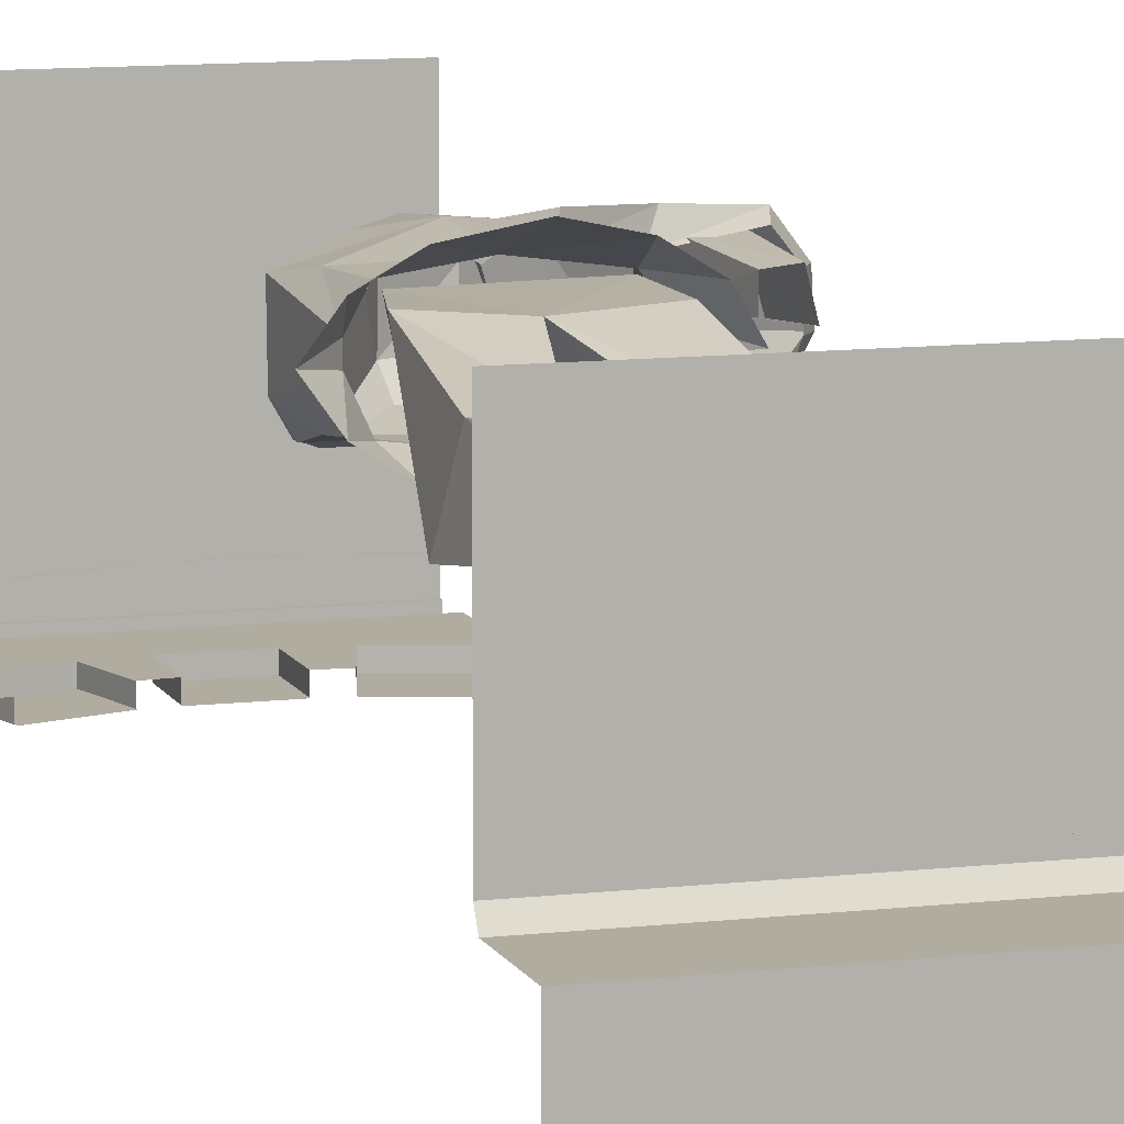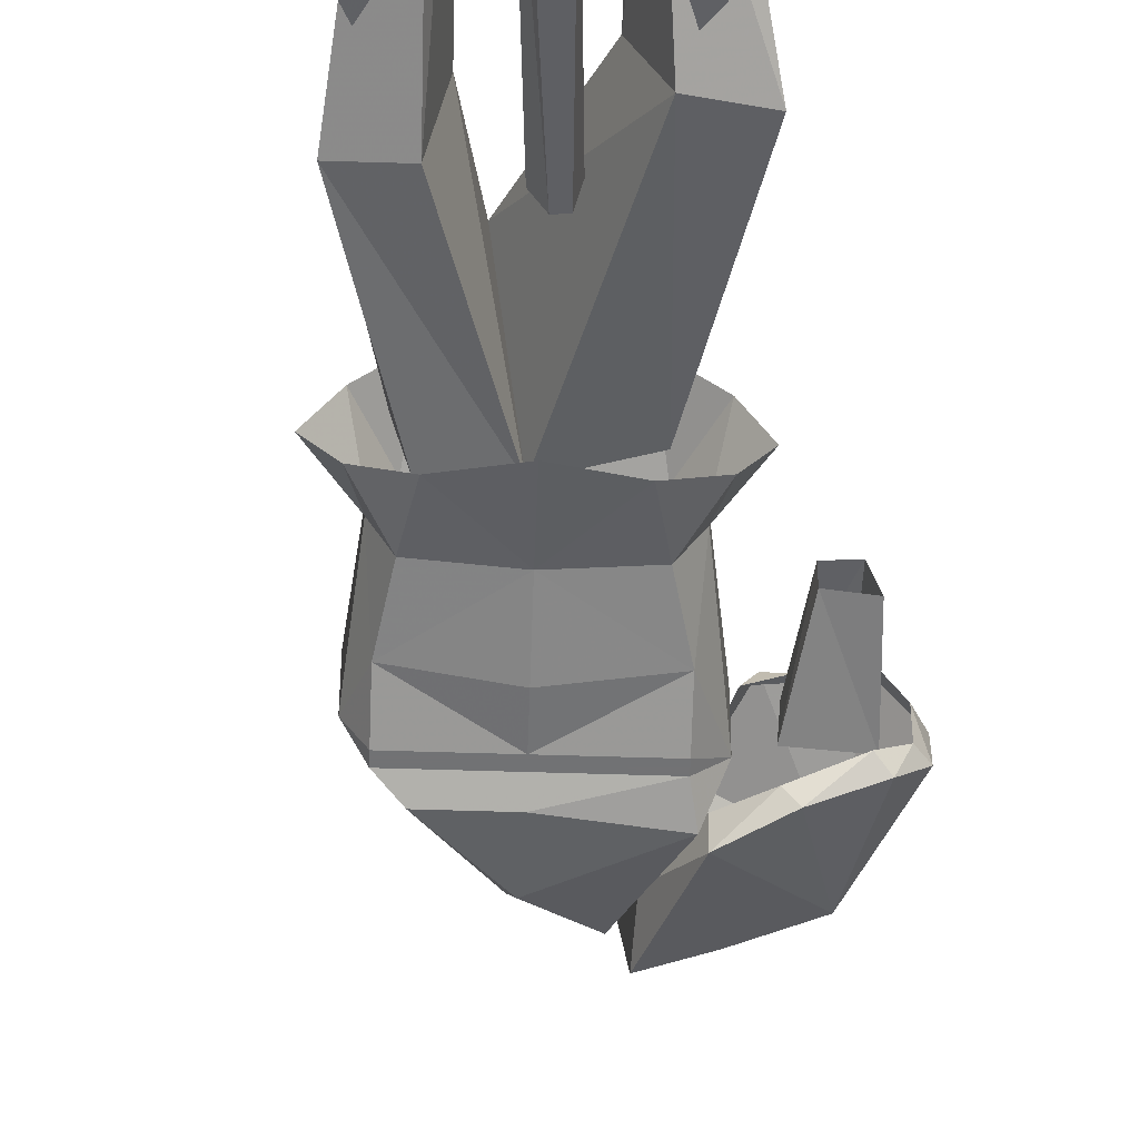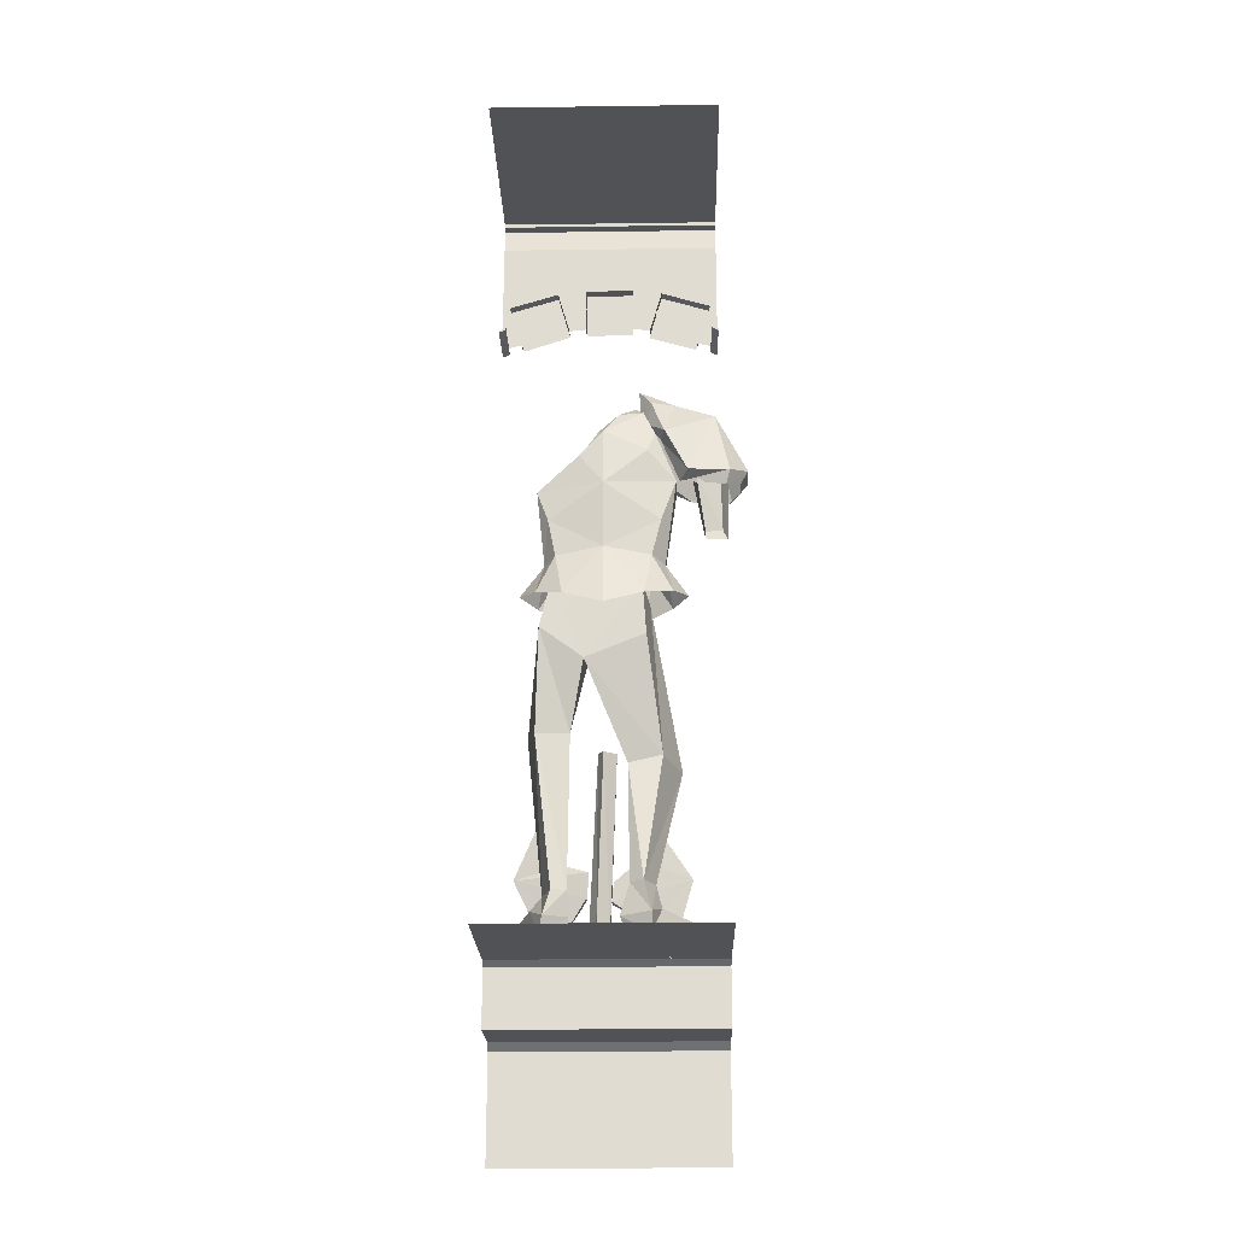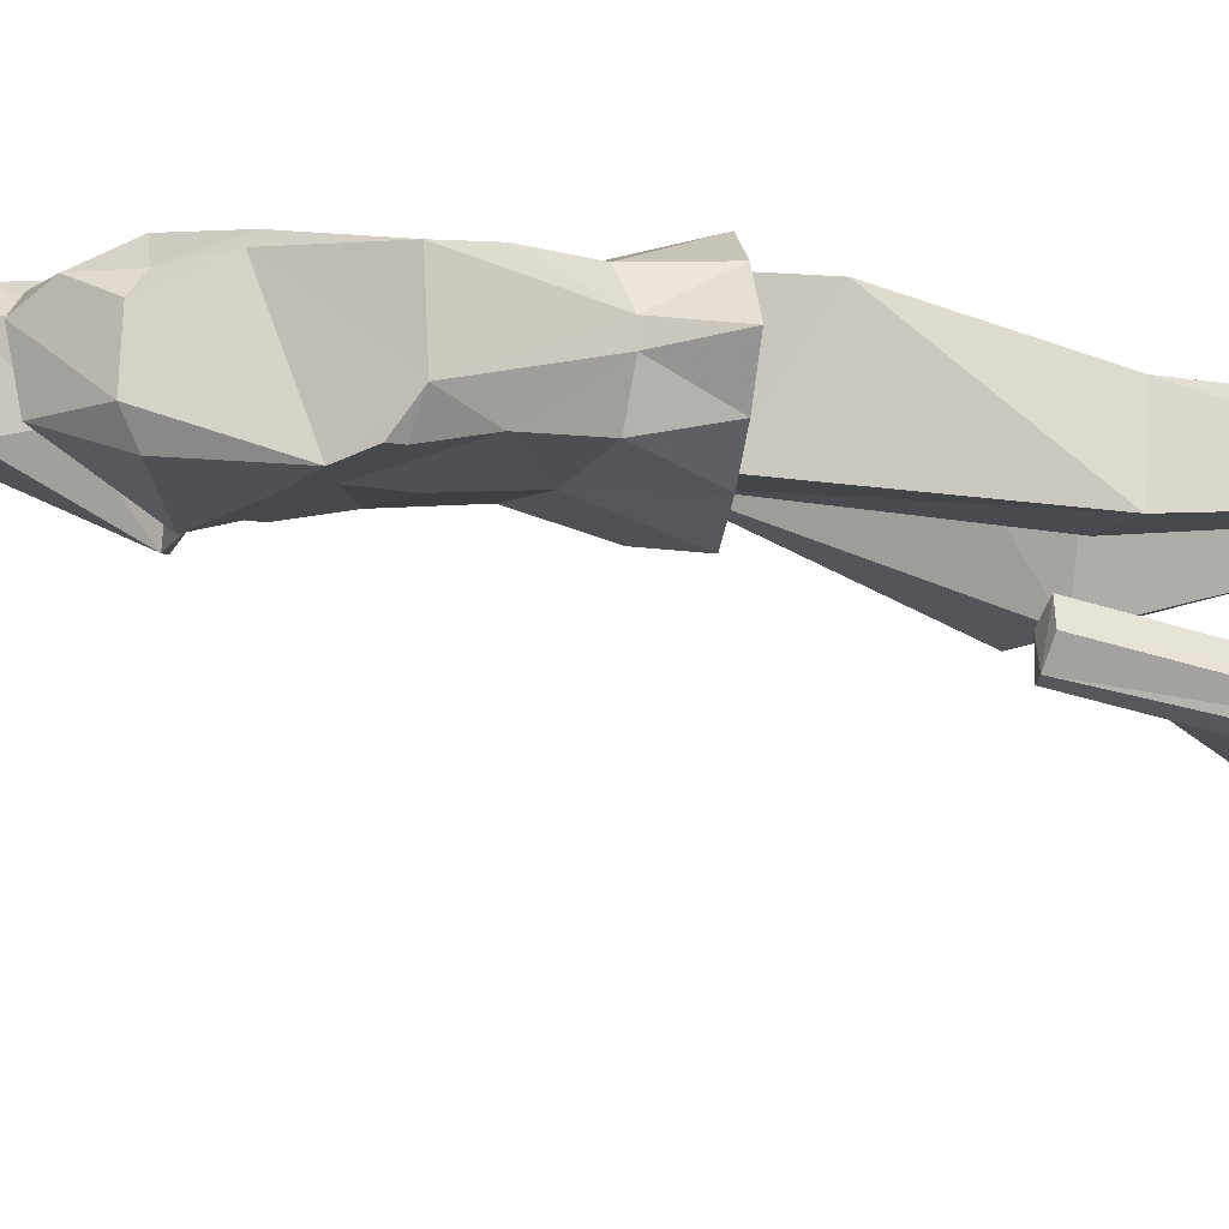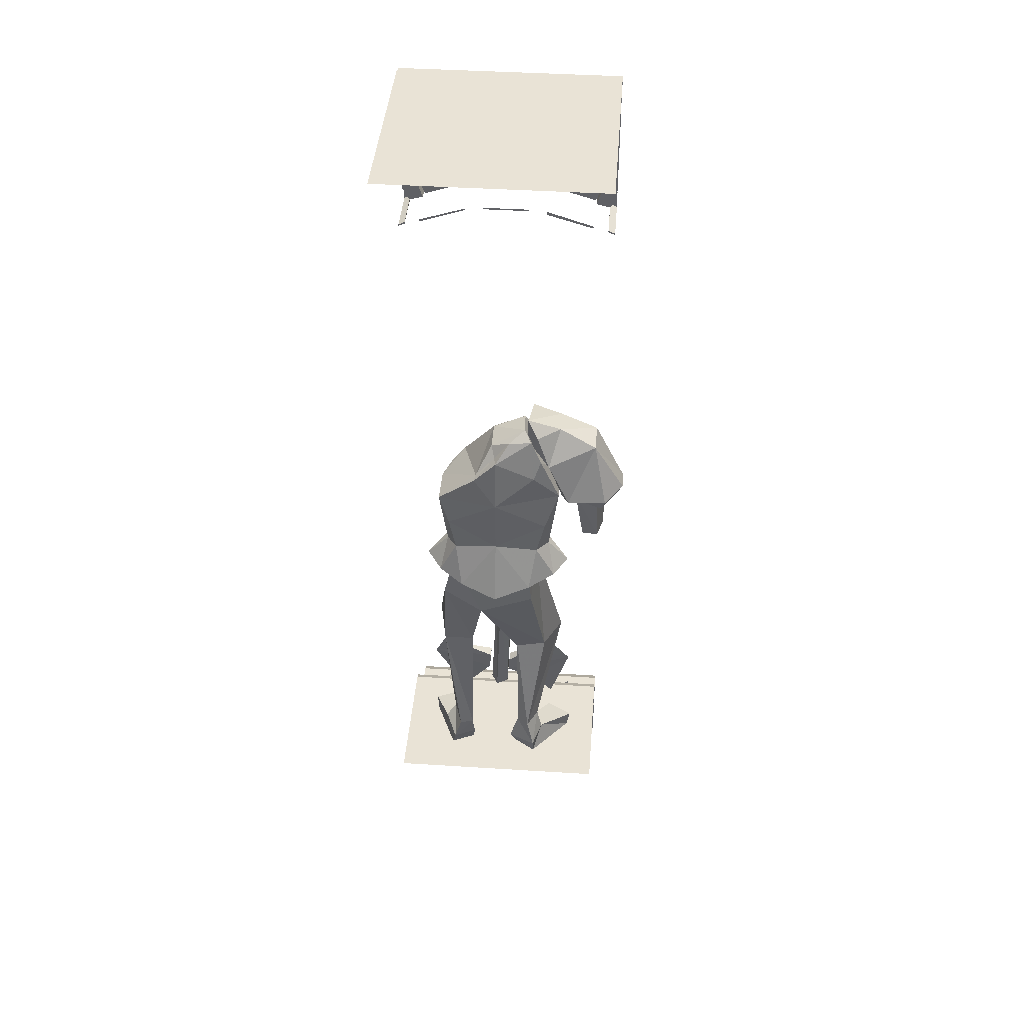
<metadata>
{"format":"obj","ext":"obj","renderer":"f3d","projection":"perspective","resolution":1024,"background":"white","views":[{"elev":10.0,"azim":-17.2,"up":"+Z"},{"elev":-55.6,"azim":-1.9,"up":"+Z"},{"elev":-21.2,"azim":1.4,"up":"+Y"},{"elev":-12.4,"azim":-114.8,"up":"+Z"},{"elev":42.0,"azim":4.4,"up":"+Y"}]}
</metadata>
<code>
v -0.3047 0.5938 -0.3672
v -0.3203 0.5 -0.2734
v -0.3906 0.5 -0.3516
v -0.3281 0.5 -0.4062
v -0.25 0.5 -0.4141
v -0.2266 0.5 -0.3516
v 0.1406 0.6172 -0.3203
v 0.2656 0.6172 -0.2422
v 0.2891 0.5 -0.1953
v 0.07812 0.5 -0.3047
v 0.1641 0.6172 -0.3672
v 0.3438 0.6172 -0.3047
v 0.3906 0.5 -0.3281
v 0.1172 0.5 -0.4141
v -0.5 0.7734 -0.1328
v 0.5 0.7734 -0.1328
v 0.5 0.7734 0.5
v -0.5 0.7734 0.5
v 0.5 0.4688 -0.5
v -0.5 0.4688 -0.5
v -0.5 0 -0.5
v 0.5 0 -0.5
v 0.5 0.75 -0.1719
v -0.5 0.75 -0.1719
v -0.5 0.5 -0.1719
v 0.5 0.5 -0.1719
v -0.5 0.5 -0.4531
v 0.5 0.5 -0.4531
v -0.4688 3.703 -0.2578
v -0.5 3.688 -0.2578
v -0.5 3.695 -0.2578
v -0.4688 3.711 -0.2578
v -0.4688 3.711 -0.4531
v -0.4688 3.703 -0.4531
v -0.5 3.688 -0.4531
v -0.4688 3.703 -0.5
v -0.5 3.688 -0.5
v -0.5 3.695 -0.5
v -0.4688 3.711 -0.5
v -0.5 3.766 -0.5
v -0.5 3.766 -0.4531
v -0.4062 3.727 -0.4531
v -0.4688 3.922 -0.4531
v -0.5 3.914 -0.4531
v -0.5 3.984 -0.4531
v -0.1953 4.078 -0.4531
v -0.5 4.234 -0.4531
v 0.5 4.234 -0.4531
v 0.1953 4.078 -0.4531
v 0.5 3.984 -0.4531
v 0.2422 3.992 -0.4531
v 0.4688 3.922 -0.4531
v 0.5 3.914 -0.4531
v 0.4062 3.727 -0.4531
v 0.5 3.766 -0.4531
v 0.4688 3.711 -0.4531
v 0.4688 3.711 -0.5
v 0.5 3.766 -0.5
v 0.5 3.695 -0.5
v 0.5 3.688 -0.5
v 0.4688 3.703 -0.5
v 0.5 3.688 -0.4531
v 0.4688 3.703 -0.4531
v 0.5 3.688 -0.2578
v 0.4688 3.703 -0.2578
v 0.5 3.695 -0.2578
v 0.4688 3.711 -0.2578
v -0.1875 3.797 -0.2578
v -0.1875 3.789 -0.2578
v -0.3984 3.719 -0.2578
v -0.4062 3.727 -0.2578
v 0.1016 3.797 -0.2578
v -0.1016 3.797 -0.2578
v -0.1094 3.805 -0.2578
v 0.1094 3.805 -0.2578
v 0.1875 3.797 -0.2578
v 0.4062 3.727 -0.2578
v 0.3984 3.719 -0.2578
v 0.1875 3.781 -0.2578
v -0.2422 3.992 -0.4531
v -0.1094 4.008 -0.4531
v 0.1094 4.008 -0.4531
v 0.1875 3.797 -0.4531
v 0.1875 3.797 -0.5
v 0.2422 3.992 -0.5
v 0.4688 3.922 -0.5
v 0.4062 3.727 -0.5
v 0.3984 3.719 -0.5
v 0.1875 3.781 -0.5
v -0.1875 3.797 -0.4531
v -0.1094 3.805 -0.4531
v -0.1094 3.805 -0.5
v -0.1094 4.008 -0.5
v 0.1094 4.008 -0.5
v 0.1094 3.805 -0.4531
v -0.5 4.359 -0.4531
v -0.5 4.359 -0.5
v 0.5 4.359 -0.5
v 0.5 4.359 -0.4531
v -0.5 4.375 -0.4531
v 0.5 4.375 -0.4531
v -0.5 4.375 0.5
v 0.5 4.375 0.5
v -0.5 4.234 -0.4844
v 0.5 4.234 -0.4844
v -0.4062 3.727 -0.5
v -0.3984 3.719 -0.5
v -0.1875 3.789 -0.5
v -0.1875 3.797 -0.5
v -0.4688 3.922 -0.5
v 0.1094 3.805 -0.5
v 0.1016 3.797 -0.5
v -0.1016 3.797 -0.5
v -0.2422 3.992 -0.5
v 0.2969 2.992 0.1953
v 0.2969 3.008 0.3281
v 0.1484 3.062 0.3438
v 0.1641 3.023 0.1719
v 0.2656 2.727 0.07812
v 0.4609 2.938 0.2188
v 0.4609 2.938 0.3672
v 0.25 2.852 0.4219
v 0.1953 2.992 0.3906
v 0.1484 2.93 0.3281
v 0.1719 2.891 0.2109
v 0.2656 2.719 0.1641
v 0.3672 2.648 0.1406
v 0.3984 2.664 0.1094
v 0.5312 2.641 0.1562
v 0.5938 2.68 0.2422
v 0.5938 2.695 0.3438
v 0.5156 2.664 0.4375
v 0.3438 2.664 0.4453
v 0.2344 2.836 0.3594
v 0.1797 2.906 0.3594
v 0.4141 2.414 0.375
v 0.4141 2.414 0.3047
v 0.3672 2.68 0.2812
v 0.375 2.68 0.3984
v 0.4844 2.414 0.3828
v 0.4766 2.68 0.4062
v 0.5078 2.414 0.2891
v 0.5156 2.68 0.2656
v 0.5 2.609 0.1797
v 0.5625 2.641 0.2422
v 0.5625 2.641 0.3438
v 0.5 2.609 0.4141
v 0.3125 2.641 0.375
v 0.25 2.289 0.2734
v 0.1953 2.289 0.1719
v 0.2812 2.148 0.1953
v 0.3438 2.164 0.2969
v 0.25 2.289 0.3203
v 0.2969 2.641 0.375
v 0.2969 2.641 0.1953
v 0.2344 2.461 0.1562
v 0 2.289 0.1484
v 0.1641 2.117 0.125
v -0.2734 2.148 0.1953
v -0.1953 2.289 0.1719
v -0.2422 2.289 0.2734
v -0.3438 2.164 0.2969
v -0.2422 2.289 0.3203
v -0.2734 2.148 0.3984
v -0.1953 2.305 0.3984
v -0.1641 2.117 0.4688
v 0 2.336 0.4219
v 0 2.062 0.5078
v 0.1641 2.117 0.4688
v 0.1953 2.305 0.3984
v 0.2812 2.148 0.3984
v -0.007812 2.859 0.1328
v 0.125 2.969 0.1953
v -0.02344 2.898 0.1953
v -0.1719 2.68 0.1016
v 0 2.68 0.1016
v 0.25 2.711 0.1016
v 0.2109 2.852 0.3906
v 0.1328 2.992 0.3281
v -0.02344 2.891 0.3281
v -0.09375 2.758 0.3906
v -0.2734 2.586 0.1953
v -0.2266 2.625 0.125
v 0 2.625 0.125
v 0.2344 2.625 0.125
v 0.1797 2.766 0.4141
v 0.1641 2.953 0.375
v 0.0625 2.945 0.375
v -0.007812 2.852 0.375
v -0.1016 2.742 0.4141
v -0.2734 2.594 0.375
v -0.2266 2.461 0.1562
v -0.2266 2.594 0.125
v 0 2.594 0.125
v 0.2344 2.594 0.125
v 0 2.477 0.125
v -0.1641 2.117 0.125
v 0 2.062 0.08594
v 0 2.609 0.4453
v 0.2344 2.461 0.3984
v 0 2.852 0.4219
v -0.2266 2.461 0.3984
v -0.03125 1.586 0.02344
v -0.007812 1.578 0.07812
v -0.03906 0.8594 -0.03906
v -0.07031 0.8672 -0.09375
v 0 1.594 -0.03125
v 0.04688 1.578 0.03906
v 0.01562 0.8594 -0.07031
v 0.03125 1.586 -0.03906
v 0.01562 0.8672 -0.1484
v -0.05469 0.875 -0.1328
v 0.1562 0.9062 -0.09375
v 0.2578 0.7656 -0.1016
v 0.3516 1.078 -0.0625
v 0.02344 0.9844 -0.08594
v 0.1562 0.9062 -0.07031
v 0.02344 0.9844 -0.03906
v 0.03125 1.062 -0.03125
v 0.1406 1.156 -0.03125
v 0.1875 1.312 -0.02344
v 0.1406 1.156 -0.05469
v 0.03125 1.07 -0.07812
v -0.375 1.078 -0.0625
v -0.2266 0.7734 -0.1016
v -0.1484 0.8906 -0.09375
v -0.07812 1 -0.08594
v -0.07031 1.109 -0.07031
v -0.1719 1.133 -0.0625
v -0.2656 1.32 -0.02344
v -0.1719 1.133 -0.03906
v -0.07031 1.102 -0.02344
v -0.07812 1 -0.03906
v -0.1484 0.8906 -0.07031
v -0.2109 2.195 0.3984
v -0.2578 2 0.3984
v -0.1719 2.148 0.1484
v -0.3125 1.609 0.1172
v -0.01562 2.148 0.1641
v -0.1719 1.609 0.1172
v -0.1328 1.578 0.3125
v -0.07812 1.867 0.3984
v 0.1641 1.461 0.07031
v 0.1875 2.141 0.2422
v 0.3125 1.484 0.07031
v 0.2344 1.508 0.25
v 0.1719 1.969 0.3984
v 0.1562 2.188 0.4062
v -0.2734 1.578 0.3125
v -0.2422 0.9453 0.2109
v -0.1797 0.9453 0.2109
v -0.1406 0.9453 0.3203
v -0.2031 0.9453 0.3359
v -0.2344 0.8438 0.3438
v -0.2891 0.8828 0.2266
v -0.1875 0.8828 0.1953
v -0.1328 0.8438 0.2969
v 0.09375 1.477 0.25
v 0.125 0.9766 0.2188
v 0.2031 0.9766 0.2578
v 0.1562 0.9766 0.3516
v 0.1016 0.9766 0.3125
v 0.0625 0.8438 0.3125
v 0.1484 0.8828 0.2188
v 0.2266 0.8828 0.2656
v 0.1875 0.8516 0.375
v 0.1875 0.7734 0.3516
v 0.3594 0.7734 0.1484
v 0.375 0.8438 0.1406
v 0.2578 0.8438 0.07031
v 0.2344 0.7734 0.07812
v 0.09375 0.7734 0.2891
v -0.25 0.7734 0.3203
v -0.3516 0.7734 0.08594
v -0.1406 0.7734 0.2734
v -0.25 0.7734 0.04688
v -0.25 0.8438 0.02344
v -0.3594 0.8438 0.07031
f 1 2 3
f 1 3 4
f 1 4 5
f 1 5 6
f 1 6 2
f 7 8 9
f 7 9 10
f 7 10 11
f 7 11 8
f 8 11 12
f 8 12 13
f 8 13 9
f 12 11 14
f 12 14 13
f 11 10 14
f 15 16 17
f 15 17 18
f 19 20 21
f 19 21 22
f 23 24 25
f 23 25 26
f 26 25 27
f 26 27 28
f 28 27 20
f 28 20 19
f 16 15 24
f 16 24 23
f 29 30 31
f 29 31 32
f 29 32 33
f 29 33 34
f 29 34 30
f 30 34 35
f 35 34 36
f 35 36 37
f 37 36 38
f 38 36 39
f 38 39 40
f 40 39 33
f 40 33 41
f 41 33 42
f 41 42 43
f 41 43 44
f 44 43 45
f 45 43 46
f 45 46 47
f 47 46 48
f 48 46 49
f 48 49 50
f 50 49 51
f 50 51 52
f 50 52 53
f 53 52 54
f 53 54 55
f 55 54 56
f 55 56 57
f 55 57 58
f 58 57 59
f 59 57 60
f 60 57 61
f 60 61 62
f 62 61 63
f 62 63 64
f 64 63 65
f 64 65 66
f 66 65 67
f 67 65 63
f 67 63 56
f 56 63 61
f 56 61 57
f 68 69 70
f 68 70 71
f 72 73 74
f 72 74 75
f 76 77 78
f 76 78 79
f 43 80 46
f 46 80 81
f 46 81 49
f 49 81 82
f 49 82 51
f 51 82 83
f 51 83 84
f 51 84 85
f 51 85 52
f 52 85 86
f 52 86 54
f 54 86 87
f 87 86 85
f 87 85 84
f 87 84 88
f 88 84 89
f 80 90 91
f 80 91 81
f 81 91 92
f 81 92 93
f 81 93 82
f 82 93 94
f 82 94 95
f 82 95 83
f 96 97 98
f 96 98 99
f 96 99 100
f 100 99 101
f 100 101 102
f 102 101 103
f 97 104 105
f 97 105 98
f 34 33 39
f 34 39 36
f 106 107 108
f 106 108 109
f 106 109 110
f 106 110 43
f 106 43 42
f 94 111 95
f 111 94 93
f 111 93 92
f 111 92 112
f 112 92 113
f 114 109 90
f 114 90 80
f 114 80 110
f 114 110 109
f 110 80 43
f 115 116 117
f 115 117 118
f 115 118 119
f 115 119 120
f 115 120 116
f 116 120 121
f 116 121 122
f 116 122 123
f 116 123 117
f 117 123 124
f 117 124 125
f 117 125 118
f 118 125 119
f 119 125 126
f 119 126 127
f 119 127 128
f 119 128 120
f 120 128 129
f 120 129 130
f 120 130 121
f 121 130 131
f 121 131 132
f 121 132 133
f 121 133 122
f 122 133 134
f 122 134 135
f 122 135 123
f 123 135 124
f 136 137 138
f 136 138 139
f 136 139 140
f 140 139 141
f 140 141 142
f 142 141 143
f 142 143 137
f 137 143 138
f 144 129 128
f 144 128 127
f 129 144 145
f 129 145 130
f 130 145 146
f 130 146 131
f 131 146 147
f 131 147 132
f 132 147 148
f 132 148 133
f 133 148 134
f 149 150 151
f 149 151 152
f 149 152 153
f 149 153 154
f 149 154 155
f 149 155 156
f 149 156 150
f 150 156 157
f 150 157 158
f 150 158 151
f 159 160 161
f 159 161 162
f 162 161 163
f 162 163 164
f 164 163 165
f 164 165 166
f 166 165 167
f 166 167 168
f 168 167 169
f 169 167 170
f 169 170 171
f 171 170 153
f 171 153 152
f 172 173 174
f 172 174 175
f 172 175 176
f 172 176 177
f 172 177 173
f 173 177 178
f 173 178 179
f 173 179 174
f 174 179 180
f 174 180 181
f 174 181 175
f 175 181 182
f 175 182 183
f 175 183 176
f 176 183 184
f 176 184 185
f 176 185 177
f 177 185 155
f 177 155 178
f 178 155 154
f 178 154 186
f 178 186 187
f 178 187 179
f 179 187 188
f 179 188 180
f 180 188 189
f 180 189 181
f 181 189 190
f 181 190 191
f 181 191 182
f 182 191 163
f 182 163 161
f 182 161 192
f 182 192 193
f 182 193 183
f 183 193 194
f 183 194 184
f 184 194 185
f 185 194 195
f 185 195 155
f 155 195 156
f 156 195 194
f 156 194 196
f 156 196 157
f 157 196 192
f 157 192 160
f 157 160 197
f 157 197 198
f 157 198 158
f 192 196 194
f 192 194 193
f 160 159 197
f 167 199 200
f 167 200 170
f 170 200 153
f 153 200 154
f 154 200 199
f 154 199 186
f 186 199 201
f 186 201 187
f 187 201 188
f 188 201 189
f 189 201 190
f 190 201 199
f 190 199 191
f 191 199 202
f 191 202 163
f 163 202 165
f 165 202 167
f 167 202 199
f 161 160 192
f 203 204 205
f 203 205 206
f 203 206 207
f 203 207 204
f 204 207 208
f 204 208 209
f 204 209 205
f 208 210 211
f 208 211 209
f 210 207 212
f 210 212 211
f 207 206 212
f 207 210 208
f 213 214 215
f 213 215 216
f 213 216 217
f 213 217 214
f 214 217 215
f 215 217 218
f 215 218 219
f 215 219 220
f 215 220 221
f 215 221 222
f 215 222 223
f 215 223 216
f 217 216 218
f 219 223 222
f 219 222 220
f 220 222 221
f 224 225 226
f 224 226 227
f 224 227 228
f 224 228 229
f 224 229 230
f 224 230 231
f 224 231 232
f 224 232 233
f 224 233 234
f 224 234 225
f 225 234 226
f 226 234 227
f 227 234 233
f 231 229 228
f 231 228 232
f 230 229 231
f 235 236 237
f 237 236 238
f 237 238 239
f 239 238 240
f 239 240 241
f 239 241 242
f 239 242 243
f 239 243 244
f 244 243 245
f 244 245 246
f 244 246 247
f 244 247 248
f 248 247 242
f 248 242 235
f 235 242 236
f 236 242 241
f 236 241 249
f 236 249 238
f 238 249 250
f 238 250 240
f 240 250 251
f 240 251 252
f 240 252 241
f 241 252 249
f 249 252 253
f 249 253 250
f 250 253 254
f 250 254 255
f 250 255 251
f 251 255 256
f 251 256 257
f 251 257 252
f 251 252 252
f 251 252 251
f 246 258 242
f 246 242 247
f 242 258 243
f 243 258 259
f 243 259 245
f 245 259 260
f 245 260 261
f 245 261 246
f 246 261 258
f 258 261 262
f 258 262 259
f 259 262 262
f 259 262 259
f 259 262 263
f 259 263 264
f 259 264 265
f 259 265 260
f 260 265 266
f 260 266 261
f 260 261 261
f 260 261 260
f 265 267 266
f 266 267 263
f 266 263 262
f 266 262 261
f 265 268 267
f 268 265 269
f 268 269 270
f 268 270 271
f 271 270 264
f 271 264 272
f 272 264 263
f 272 263 267
f 269 265 264
f 269 264 270
f 257 254 252
f 252 254 253
f 273 274 255
f 273 255 254
f 273 254 257
f 273 257 275
f 275 257 256
f 275 256 276
f 276 256 277
f 276 277 274
f 274 277 278
f 274 278 255
f 255 278 256
f 256 278 277

</code>
